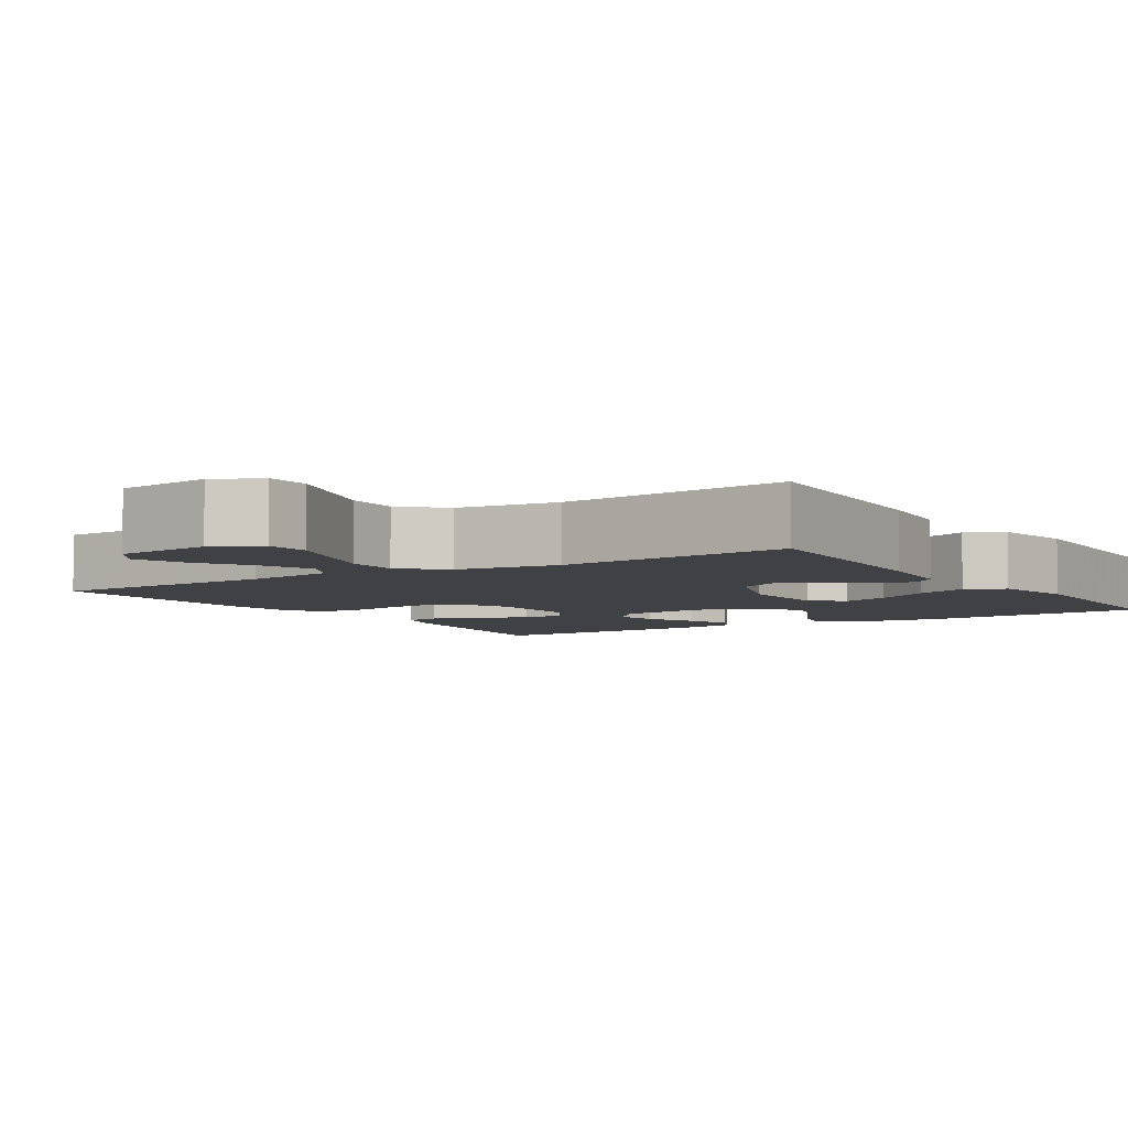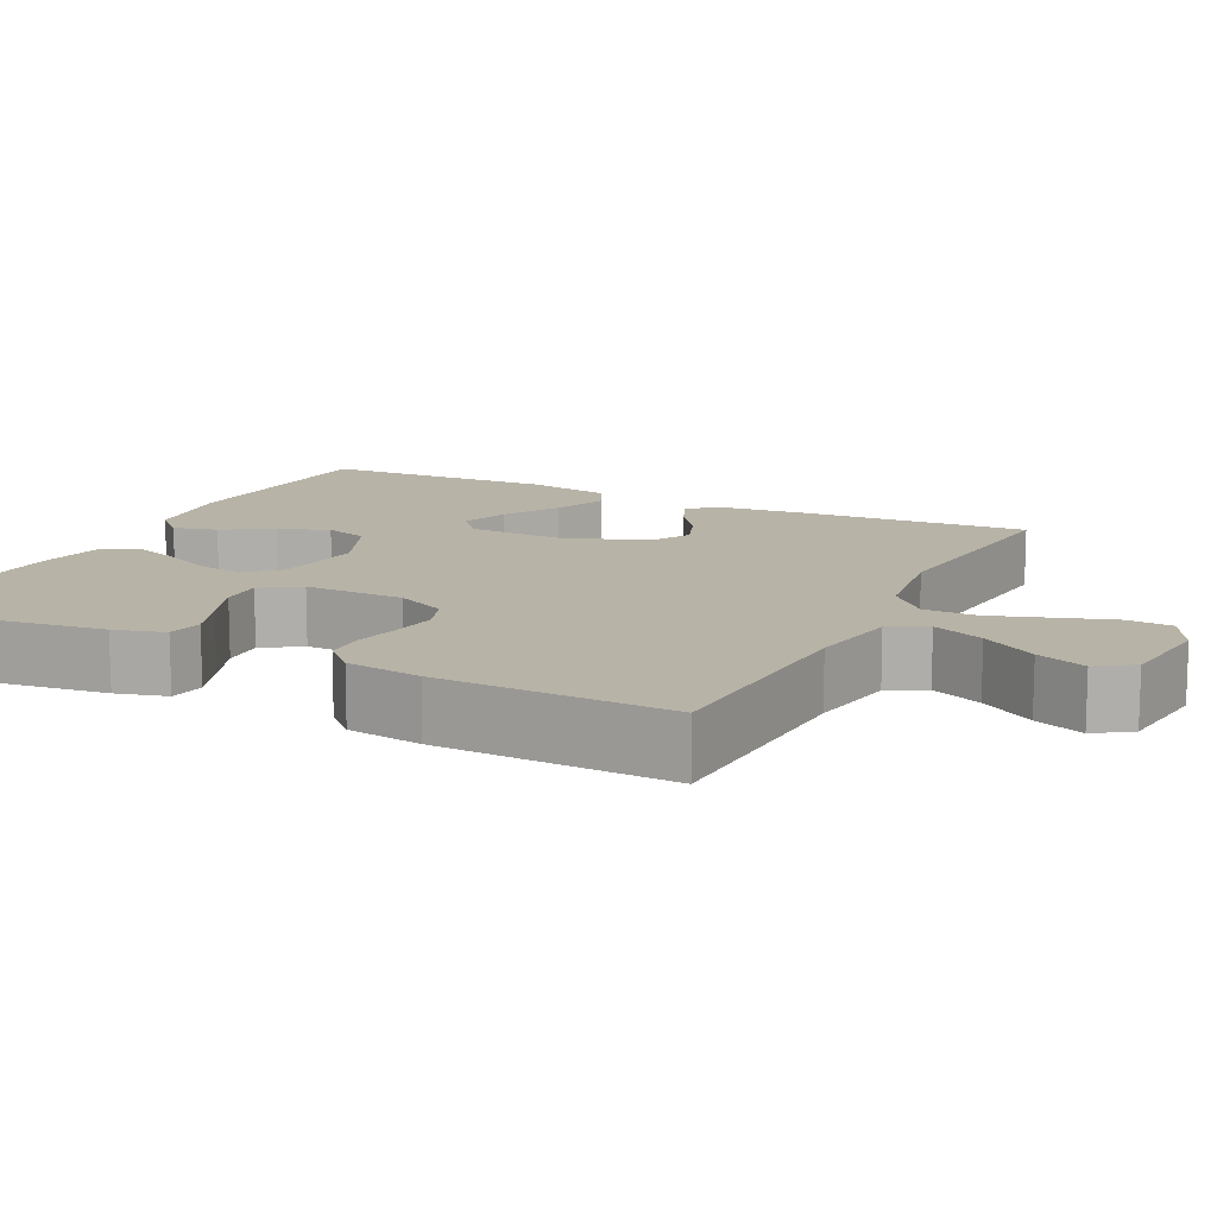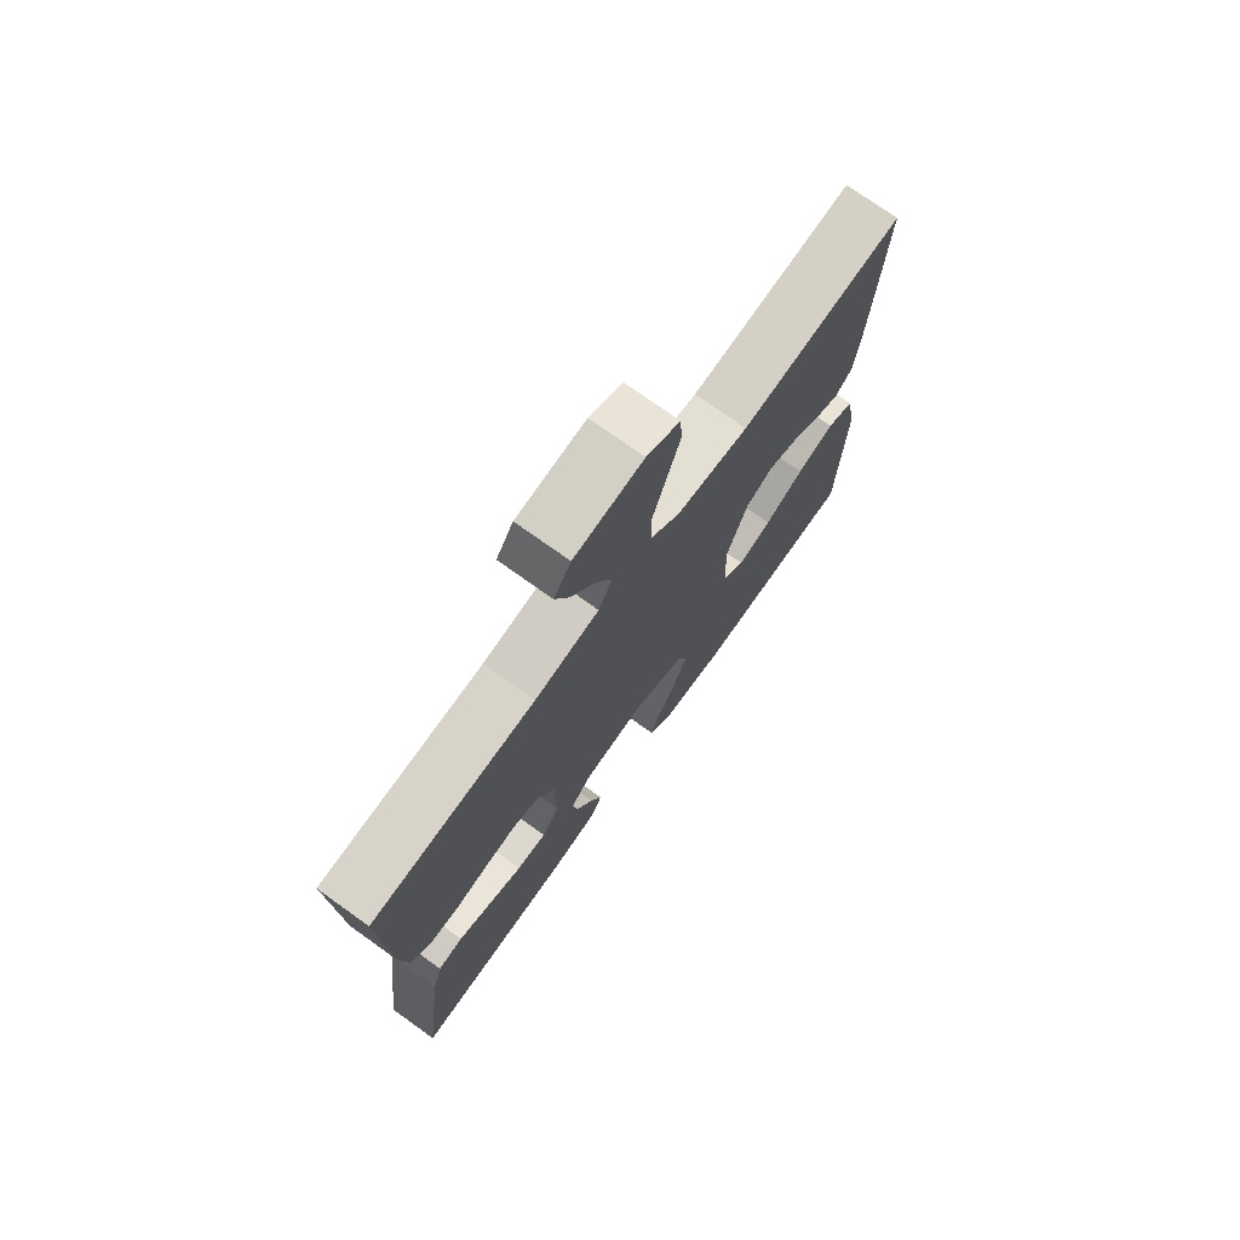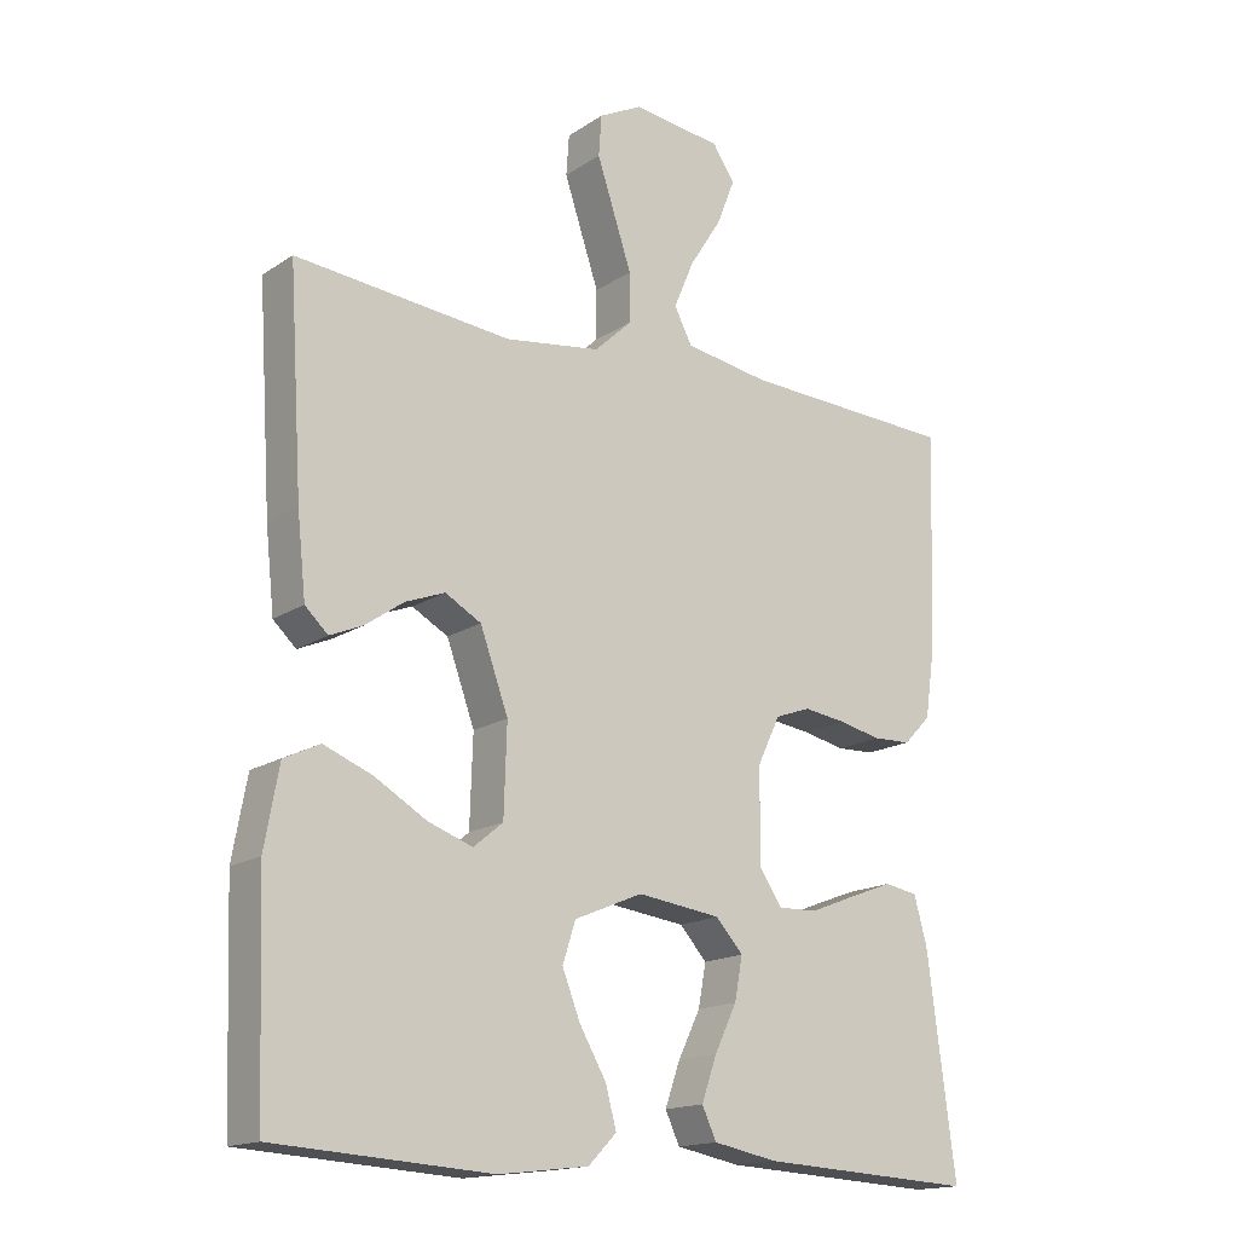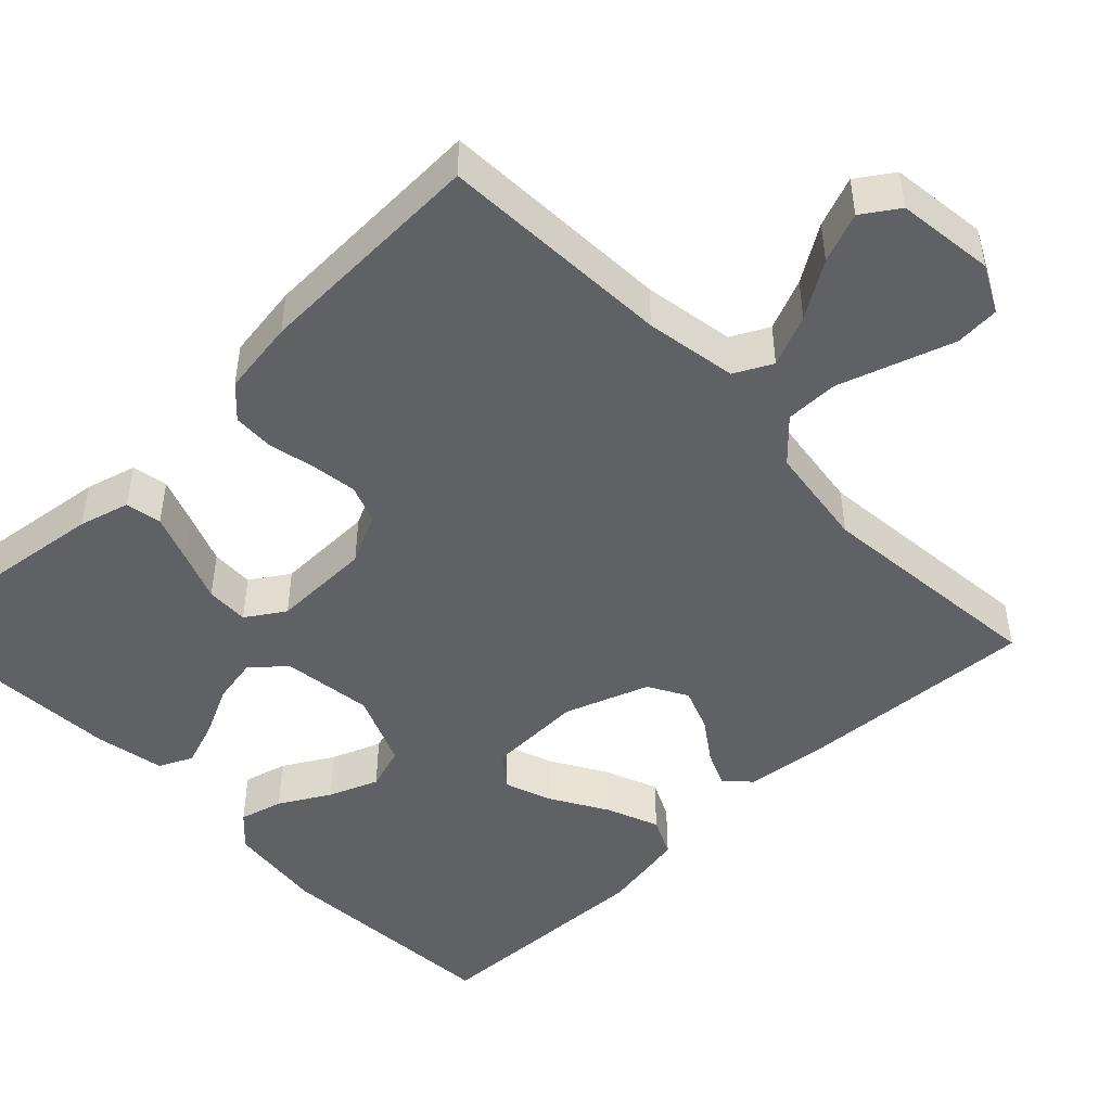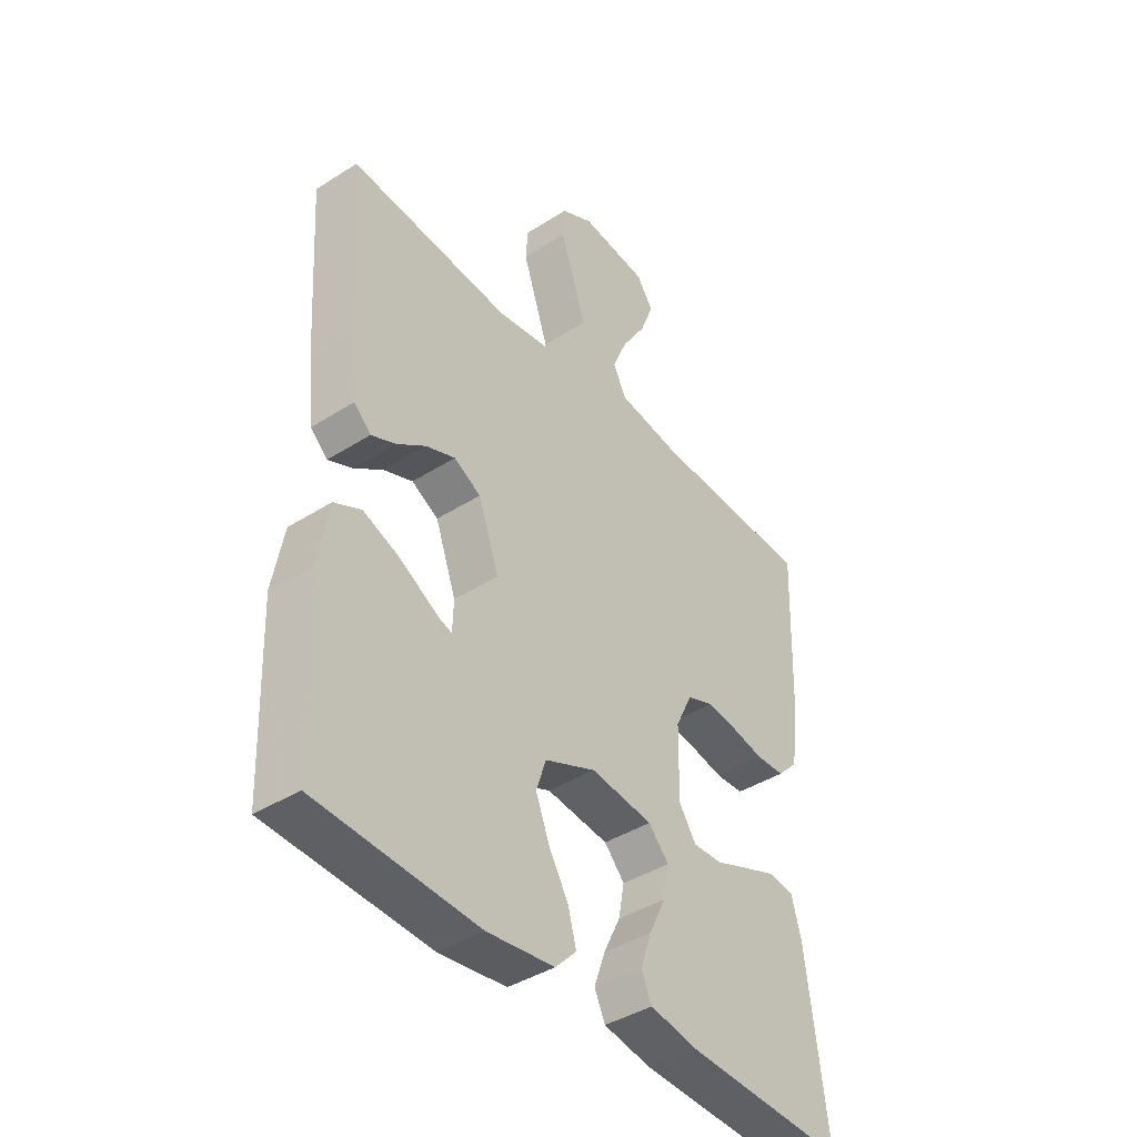
<metadata>
{"format":"obj","ext":"obj","renderer":"f3d","projection":"perspective","resolution":1024,"background":"white","views":[{"elev":-5.3,"azim":32.5,"up":"+Y"},{"elev":12.7,"azim":-63.6,"up":"+Y"},{"elev":74.4,"azim":-54.4,"up":"+Z"},{"elev":-16.3,"azim":142.9,"up":"+Z"},{"elev":-47.4,"azim":-46.0,"up":"+Y"},{"elev":-41.0,"azim":127.8,"up":"+Z"}]}
</metadata>
<code>
v -0.5 0.07 0.5
v -0.2 0.07 0.513
v -0.083 0.07 0.532
v -0.058 0.07 0.58
v -0.086 0.07 0.646
v -0.131 0.07 0.717
v -0.156 0.07 0.781
v -0.125 0.07 0.827
v 0 0.07 0.842
v 0.06 0.07 0.811
v 0.064 0.07 0.754
v 0.04 0.07 0.682
v 0.015 0.07 0.607
v 0.015 0.07 0.539
v 0.067 0.07 0.49
v 0.2 0.07 0.471
v 0.5 0.07 0.5
v 0.481 0.07 0.2
v 0.469 0.07 0.088
v 0.437 0.07 0.058
v 0.391 0.07 0.078
v 0.338 0.07 0.115
v 0.283 0.07 0.136
v 0.233 0.07 0.108
v 0.194 0.07 0
v 0.198 0.07 -0.123
v 0.239 0.07 -0.157
v 0.301 0.07 -0.135
v 0.373 0.07 -0.093
v 0.441 0.07 -0.066
v 0.491 0.07 -0.09
v 0.511 0.07 -0.2
v 0.5 0.07 -0.5
v 0.2 0.07 -0.519
v 0.075 0.07 -0.504
v 0.036 0.07 -0.464
v 0.051 0.07 -0.408
v 0.088 0.07 -0.344
v 0.113 0.07 -0.28
v 0.095 0.07 -0.224
v 0 0.07 -0.184
v -0.116 0.07 -0.199
v -0.154 0.07 -0.241
v -0.143 0.07 -0.3
v -0.112 0.07 -0.364
v -0.091 0.07 -0.424
v -0.111 0.07 -0.467
v -0.2 0.07 -0.484
v -0.5 0.07 -0.5
v -0.461 0.07 -0.2
v -0.443 0.07 -0.135
v -0.397 0.07 -0.127
v -0.336 0.07 -0.15
v -0.272 0.07 -0.175
v -0.217 0.07 -0.177
v -0.185 0.07 -0.128
v -0.187 0.07 0
v -0.218 0.07 0.065
v -0.267 0.07 0.083
v -0.326 0.07 0.075
v -0.385 0.07 0.062
v -0.438 0.07 0.064
v -0.476 0.07 0.103
v -0.49 0.07 0.2
v -0.5 0 0.5
v -0.2 0 0.513
v -0.083 0 0.532
v -0.058 0 0.58
v -0.086 0 0.646
v -0.131 0 0.717
v -0.156 0 0.781
v -0.125 0 0.827
v 0 0 0.842
v 0.06 0 0.811
v 0.064 0 0.754
v 0.04 0 0.682
v 0.015 0 0.607
v 0.015 0 0.539
v 0.067 0 0.49
v 0.2 0 0.471
v 0.5 0 0.5
v 0.481 0 0.2
v 0.469 0 0.088
v 0.437 0 0.058
v 0.391 0 0.078
v 0.338 0 0.115
v 0.283 0 0.136
v 0.233 0 0.108
v 0.194 0 0
v 0.198 0 -0.123
v 0.239 0 -0.157
v 0.301 0 -0.135
v 0.373 0 -0.093
v 0.441 0 -0.066
v 0.491 0 -0.09
v 0.511 0 -0.2
v 0.5 0 -0.5
v 0.2 0 -0.519
v 0.075 0 -0.504
v 0.036 0 -0.464
v 0.051 0 -0.408
v 0.088 0 -0.344
v 0.113 0 -0.28
v 0.095 0 -0.224
v 0 0 -0.184
v -0.116 0 -0.199
v -0.154 0 -0.241
v -0.143 0 -0.3
v -0.112 0 -0.364
v -0.091 0 -0.424
v -0.111 0 -0.467
v -0.2 0 -0.484
v -0.5 0 -0.5
v -0.461 0 -0.2
v -0.443 0 -0.135
v -0.397 0 -0.127
v -0.336 0 -0.15
v -0.272 0 -0.175
v -0.217 0 -0.177
v -0.185 0 -0.128
v -0.187 0 0
v -0.218 0 0.065
v -0.267 0 0.083
v -0.326 0 0.075
v -0.385 0 0.062
v -0.438 0 0.064
v -0.476 0 0.103
v -0.49 0 0.2
f 64 1 2
f 63 64 2
f 62 63 2
f 61 62 2
f 60 61 2
f 59 60 2 3
f 58 59 3 4
f 57 58 4
f 56 57 4
f 52 53 54
f 51 52 54
f 50 51 54
f 49 50 54
f 48 49 54
f 47 48 54
f 46 47 54
f 45 46 54
f 44 45 54
f 43 44 54 55
f 42 43 55 56
f 36 37 38
f 35 36 38
f 34 35 38
f 33 34 38
f 32 33 38
f 31 32 38
f 30 31 38
f 29 30 38
f 28 29 38
f 27 28 38 39
f 26 27 39 40
f 20 21 22
f 19 20 22
f 18 19 22
f 17 18 22
f 16 17 22
f 15 16 22 23
f 14 15 23 24
f 10 11 12
f 9 10 12
f 8 9 12
f 7 8 12
f 6 7 12
f 5 6 12
f 4 5 12 13
f 4 13 14
f 56 4 14
f 42 56 14
f 41 42 14
f 14 24 25
f 41 14 25
f 40 41 25
f 25 26 40
f 66 65 128
f 66 128 127
f 66 127 126
f 66 126 125
f 66 125 124
f 67 66 124 123
f 68 67 123 122
f 68 122 121
f 68 121 120
f 118 117 116
f 118 116 115
f 118 115 114
f 118 114 113
f 118 113 112
f 118 112 111
f 118 111 110
f 118 110 109
f 118 109 108
f 119 118 108 107
f 120 119 107 106
f 102 101 100
f 102 100 99
f 102 99 98
f 102 98 97
f 102 97 96
f 102 96 95
f 102 95 94
f 102 94 93
f 102 93 92
f 103 102 92 91
f 104 103 91 90
f 86 85 84
f 86 84 83
f 86 83 82
f 86 82 81
f 86 81 80
f 87 86 80 79
f 88 87 79 78
f 76 75 74
f 76 74 73
f 76 73 72
f 76 72 71
f 76 71 70
f 76 70 69
f 77 76 69 68
f 78 77 68
f 78 68 120
f 78 120 106
f 78 106 105
f 89 88 78
f 89 78 105
f 89 105 104
f 104 90 89
f 1 65 66 2
f 2 66 67 3
f 3 67 68 4
f 4 68 69 5
f 5 69 70 6
f 6 70 71 7
f 7 71 72 8
f 8 72 73 9
f 9 73 74 10
f 10 74 75 11
f 11 75 76 12
f 12 76 77 13
f 13 77 78 14
f 14 78 79 15
f 15 79 80 16
f 16 80 81 17
f 17 81 82 18
f 18 82 83 19
f 19 83 84 20
f 20 84 85 21
f 21 85 86 22
f 22 86 87 23
f 23 87 88 24
f 24 88 89 25
f 25 89 90 26
f 26 90 91 27
f 27 91 92 28
f 28 92 93 29
f 29 93 94 30
f 30 94 95 31
f 31 95 96 32
f 32 96 97 33
f 33 97 98 34
f 34 98 99 35
f 35 99 100 36
f 36 100 101 37
f 37 101 102 38
f 38 102 103 39
f 39 103 104 40
f 40 104 105 41
f 41 105 106 42
f 42 106 107 43
f 43 107 108 44
f 44 108 109 45
f 45 109 110 46
f 46 110 111 47
f 47 111 112 48
f 48 112 113 49
f 49 113 114 50
f 50 114 115 51
f 51 115 116 52
f 52 116 117 53
f 53 117 118 54
f 54 118 119 55
f 55 119 120 56
f 56 120 121 57
f 57 121 122 58
f 58 122 123 59
f 59 123 124 60
f 60 124 125 61
f 61 125 126 62
f 62 126 127 63
f 63 127 128 64
f 64 128 65 1

</code>
